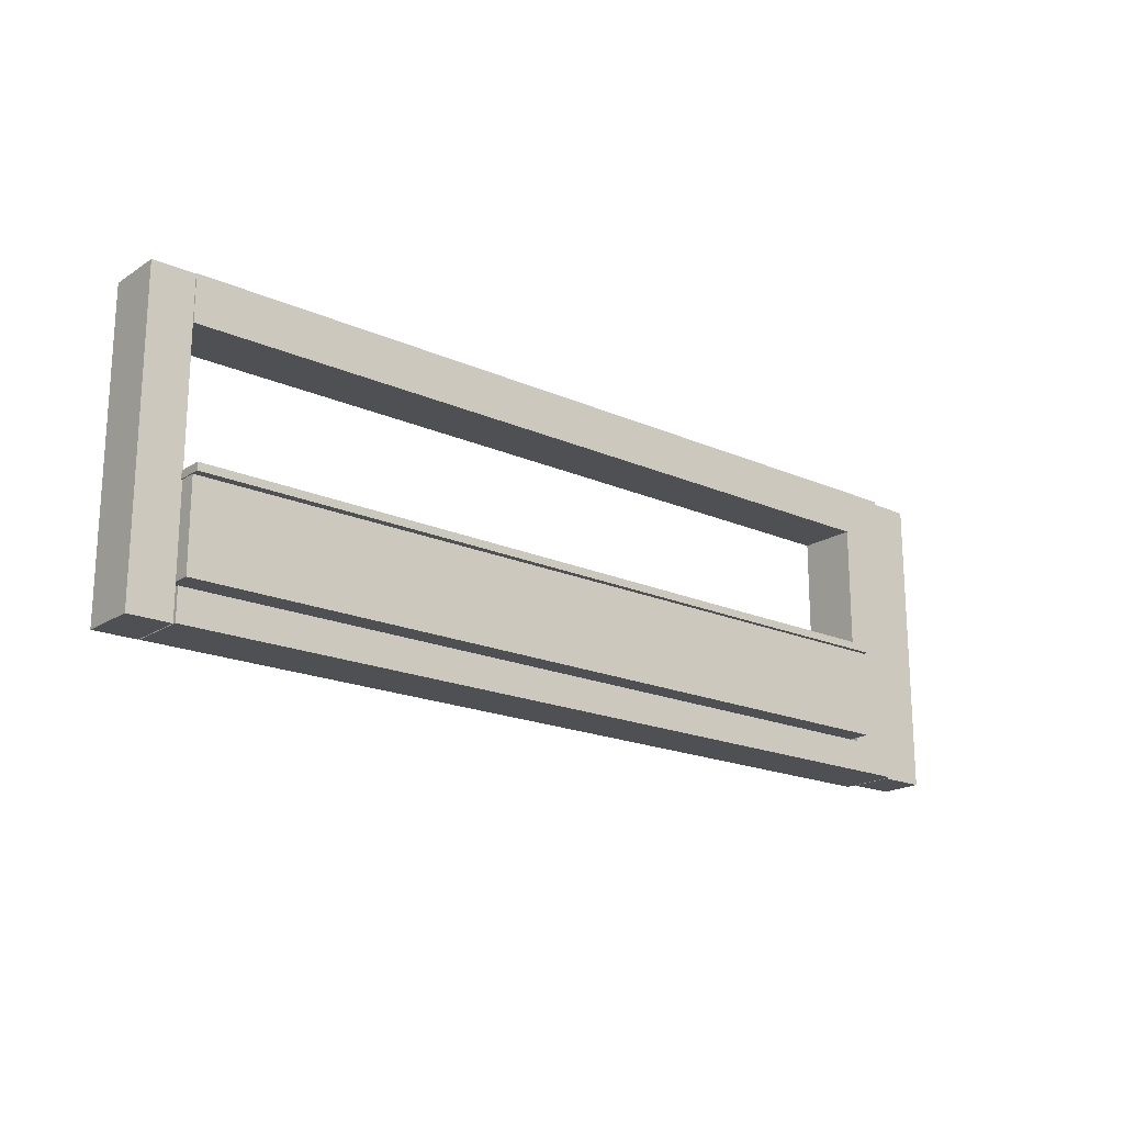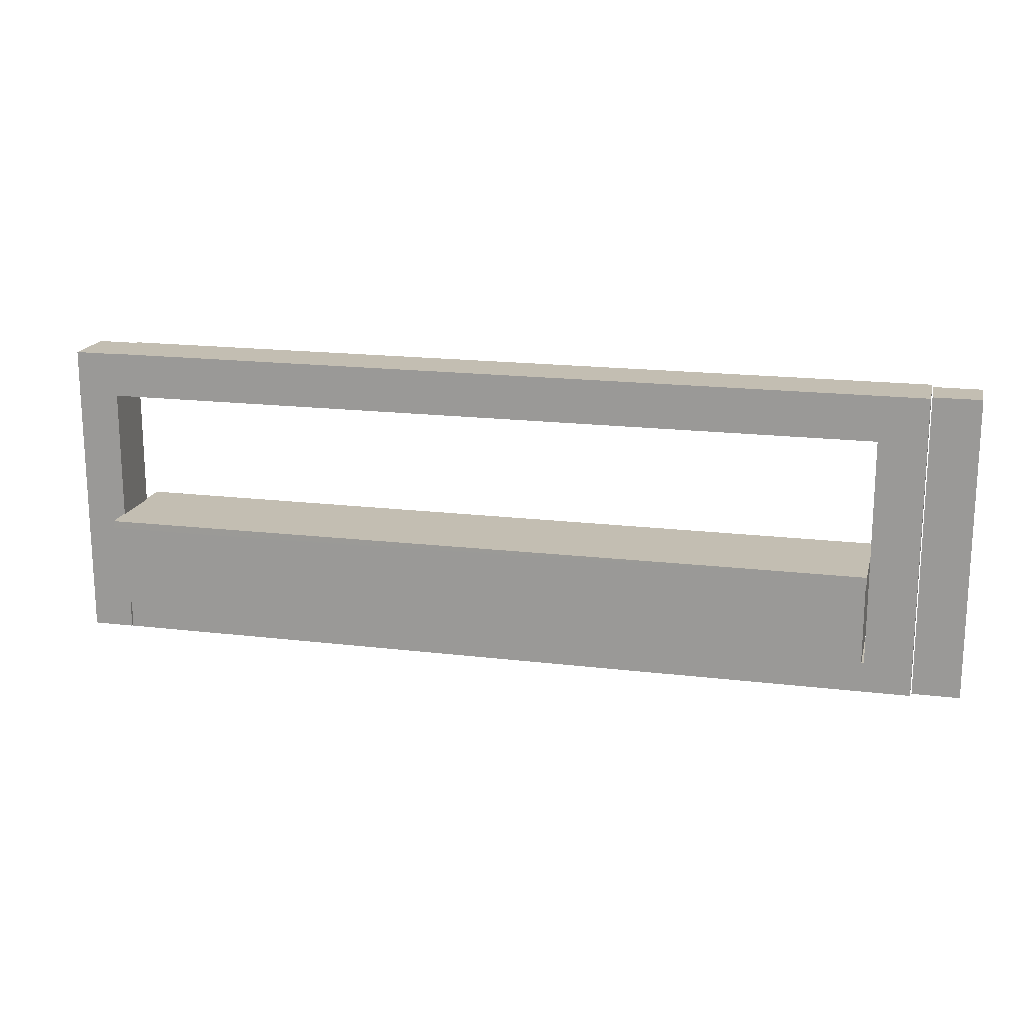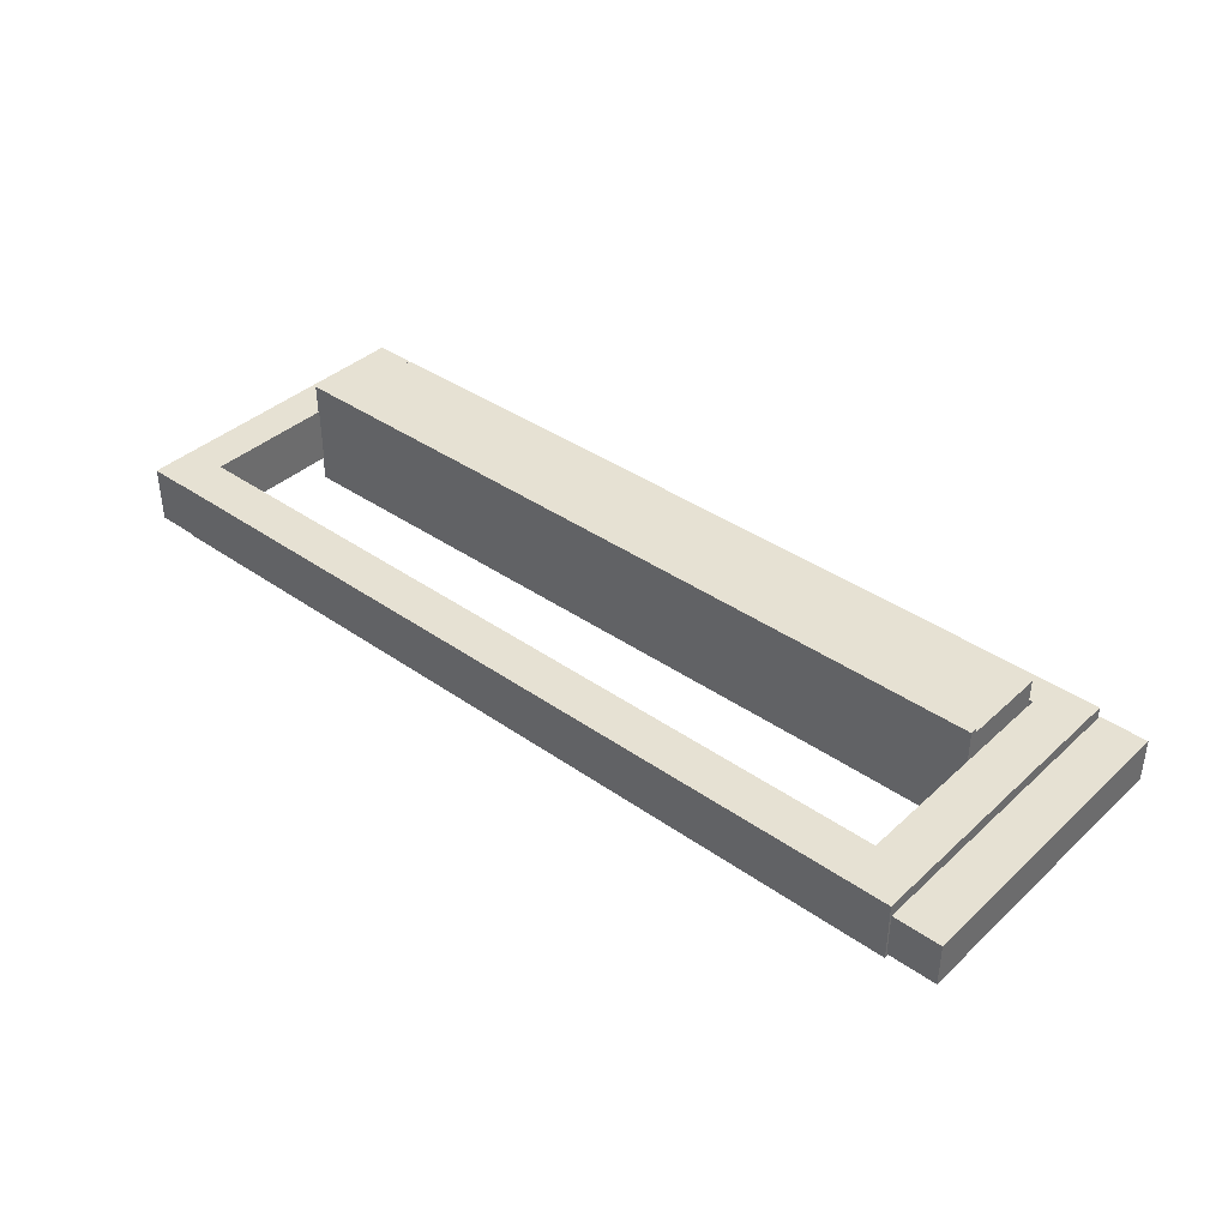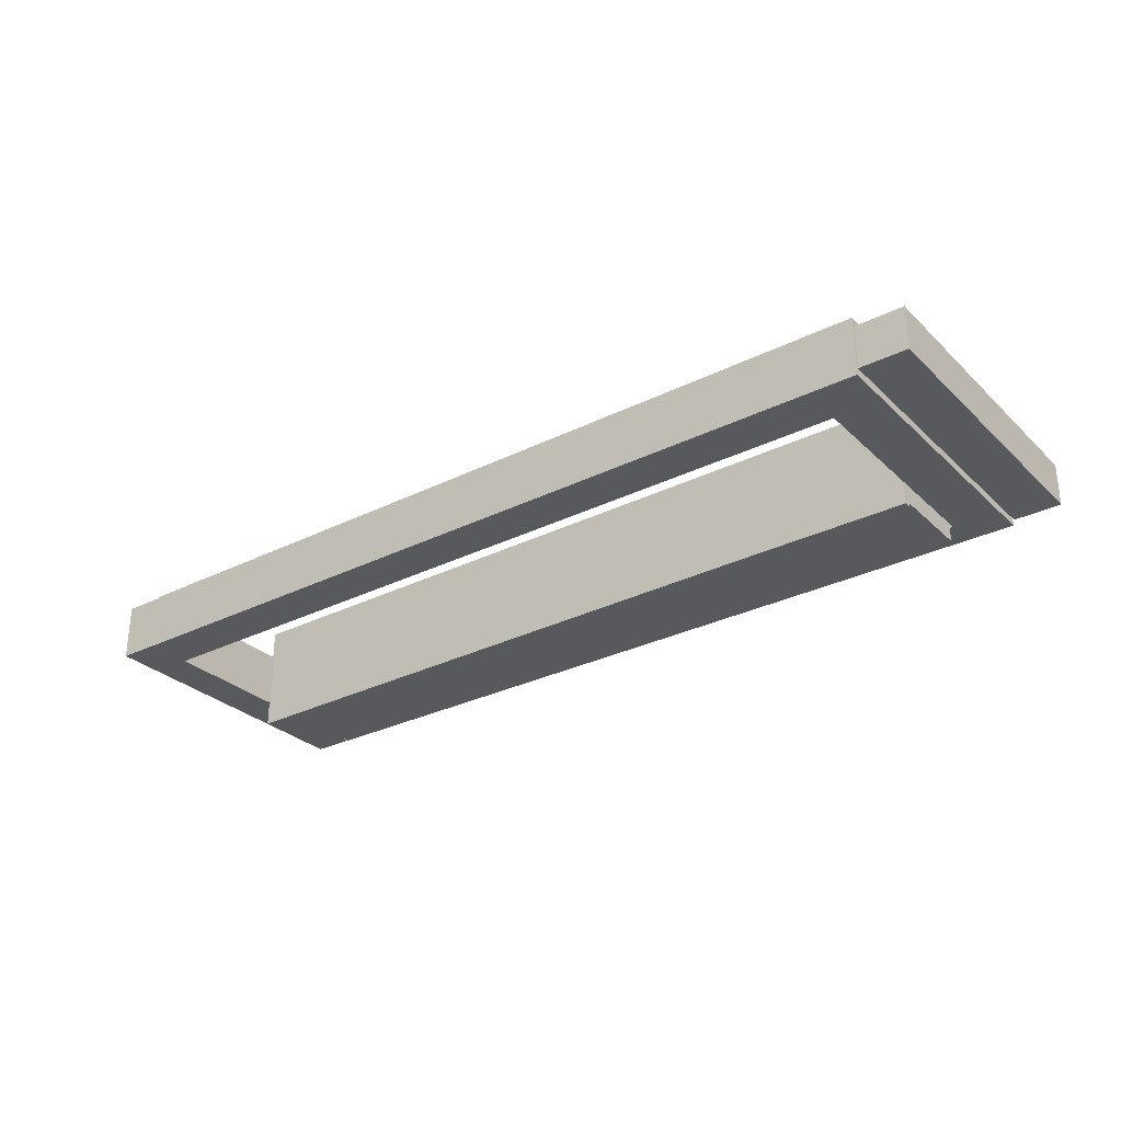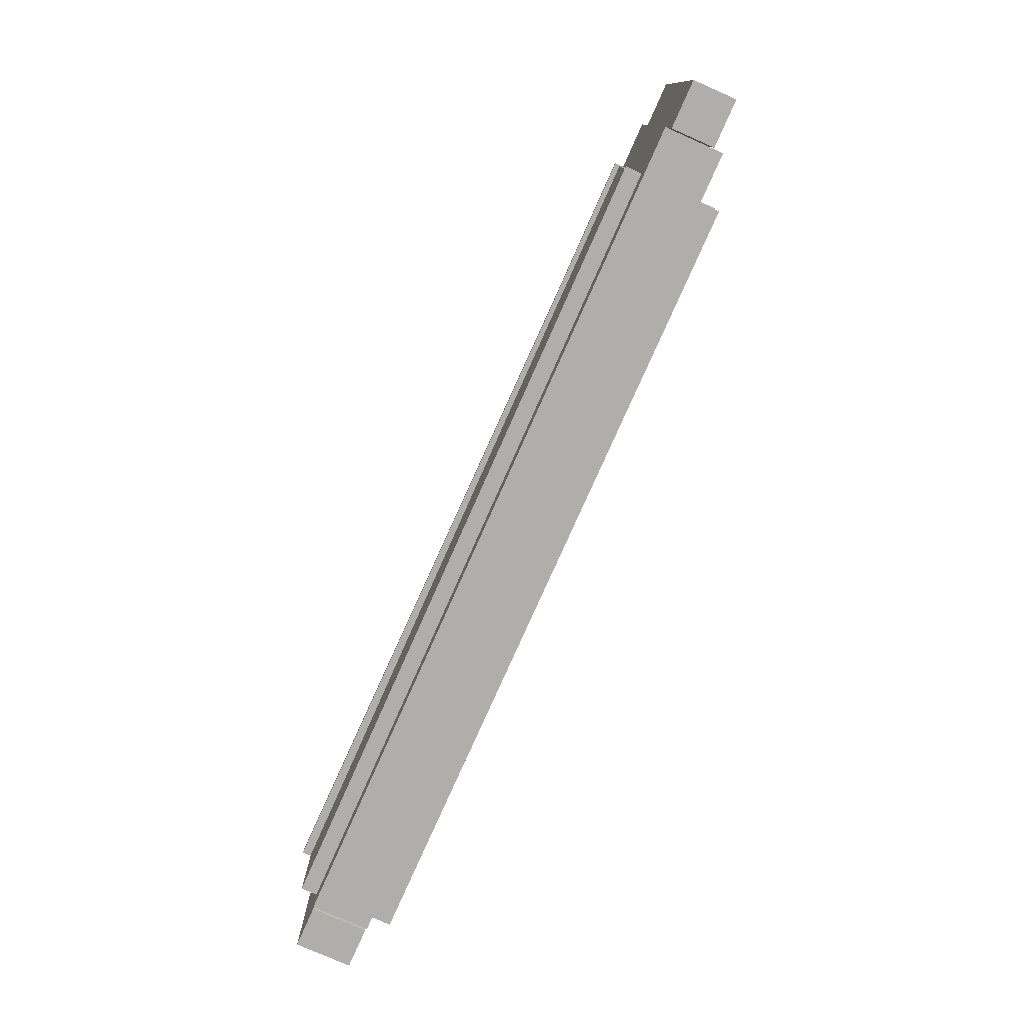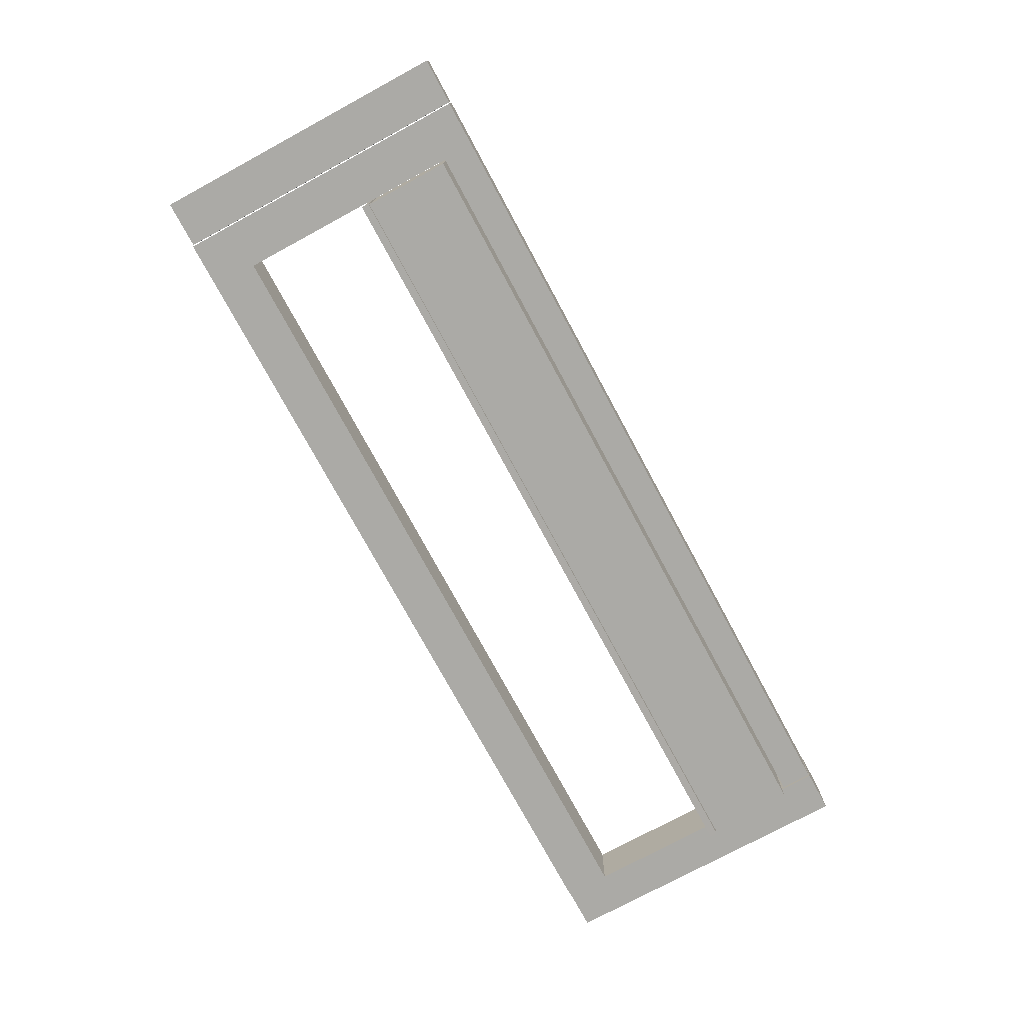
<metadata>
{"format":"obj","ext":"obj","renderer":"f3d","projection":"perspective","resolution":1024,"background":"white","views":[{"elev":-19.1,"azim":140.2,"up":"+Y"},{"elev":17.5,"azim":-166.5,"up":"+Y"},{"elev":38.9,"azim":-138.7,"up":"+Z"},{"elev":-29.4,"azim":-143.7,"up":"+Z"},{"elev":-77.6,"azim":-113.9,"up":"+Y"},{"elev":-75.7,"azim":-61.6,"up":"+Z"}]}
</metadata>
<code>
o Plane.008_Plane.006
v -659.3 6.682 -153.4
v 1253 6.733 165.6
v -659.3 6.682 166.6
v 1253 28.97 165.6
v -659.3 28.92 -153.4
v -659.3 28.92 166.6
v 1253 6.733 -165.2
v -1095 6.682 166.6
v 1253 28.97 -165.2
v -1095 28.92 -153.4
v -1095 6.682 -153.4
v -1095 28.92 166.6
v -1093 7.033 -139.4
v 1226 7.033 149.7
v 1226 7.033 -139.4
v -1093 -250.4 149.7
v 1226 -250.4 149.7
v -1093 7.033 149.7
v -1093 -250.4 -139.4
v 1226 -250.4 -139.4
v 1250 7.033 149.7
v 1250 7.033 -139.4
v 1250 -250.4 149.7
v 1250 -250.4 -139.4
v -1383 -182.2 52.5
v -1383 -351.1 -75.16
v -1383 -351.1 52.5
v -1383 -182.2 -75.16
v -1243 -351.1 -75.16
v -1243 -182.2 -75.16
v -1243 -351.1 52.5
v -1243 -182.2 52.5
v -1243 189.1 52.5
v -1383 189.1 52.5
v -1383 356.2 -75.16
v -1383 189.1 -75.16
v -1243 189.1 -75.16
v -1243 356.2 52.5
v -1383 554.3 52.5
v -1383 356.2 52.5
v -1243 356.2 -75.16
v -1383 554.3 -75.16
v -1243 554.3 52.5
v -1243 554.3 -75.16
v -1239 -182.2 80.63
v -1239 -258.6 -92.25
v -1239 -258.6 80.63
v -1239 -182.2 -92.25
v -1099 -258.6 -92.25
v -1099 -182.2 -92.25
v -1099 -258.6 80.63
v -1099 -182.2 80.63
v -1099 -351.1 -92.25
v -1239 -351.1 80.63
v -1239 -351.1 -92.25
v -1099 189.1 80.63
v -1239 189.1 80.63
v -1239 356.2 -92.25
v -1239 189.1 -92.25
v -1099 189.1 -92.25
v -1099 420 80.63
v -1239 554.3 80.63
v -1239 420 80.63
v -1239 356.2 80.63
v -1099 356.2 -92.25
v -1099 356.2 80.63
v -1239 554.3 -92.25
v -1099 554.3 80.63
v -1099 554.3 -92.25
v -1239 420 -92.25
v -1099 420 -92.25
v 907.4 554.3 80.63
v -1099 -351.1 80.63
v 1244 -258.6 -92.25
v 907.4 554.3 -92.25
v 1217 420 -92.25
v 907.4 420 -92.25
v 907.4 420 80.63
v 1217 554.3 80.63
v 1248 554.3 -92.25
v 1217 554.3 -92.25
v 1217 420 80.63
v -1099 -351.1 -92.25
v -1099 -351.1 80.63
v 1244 -351.1 80.63
v 1244 -351.1 -92.25
v 1244 -258.6 80.63
v 1248 420 -92.25
v 1248 554.3 80.63
v 1248 420 80.63
v 1249 -183.7 77.7
v 1249 -352.5 -90.56
v 1249 -352.5 77.7
v 1249 -183.7 -90.56
v 1374 -352.5 -90.56
v 1374 -183.7 -90.56
v 1374 -352.5 77.7
v 1374 -183.7 77.7
v 1374 187.6 77.7
v 1249 187.6 77.7
v 1249 354.8 -90.56
v 1249 187.6 -90.56
v 1374 187.6 -90.56
v 1374 354.8 77.7
v 1249 552.8 77.7
v 1249 354.8 77.7
v 1374 354.8 -90.56
v 1249 552.8 -90.56
v 1374 552.8 77.7
v 1374 552.8 -90.56
f 1 2 3
f 4 5 6
f 7 4 2
f 6 8 3
f 7 5 9
f 2 6 3
f 8 10 11
f 5 12 6
f 3 11 1
f 1 10 5
f 13 14 15
f 14 16 17
f 18 19 16
f 20 16 19
f 17 21 14
f 13 20 19
f 22 23 24
f 15 24 20
f 20 23 17
f 14 22 15
f 25 26 27
f 28 29 26
f 30 31 29
f 32 27 31
f 29 27 26
f 30 33 32
f 34 35 36
f 25 36 28
f 32 34 25
f 28 37 30
f 38 39 40
f 33 40 34
f 36 41 37
f 37 38 33
f 42 43 44
f 35 44 41
f 41 43 38
f 40 42 35
f 45 46 47
f 48 49 46
f 50 51 49
f 52 47 51
f 53 54 55
f 50 56 52
f 57 58 59
f 45 59 48
f 52 57 45
f 48 60 50
f 61 62 63
f 56 64 57
f 59 65 60
f 60 66 56
f 67 68 69
f 70 69 71
f 61 72 68
f 63 67 70
f 51 54 73
f 51 74 49
f 46 53 55
f 47 55 54
f 64 70 58
f 65 61 66
f 58 71 65
f 66 63 64
f 75 76 77
f 68 75 69
f 71 78 61
f 69 77 71
f 79 80 81
f 72 81 75
f 77 82 78
f 78 79 72
f 73 83 84
f 74 85 86
f 49 86 53
f 73 87 51
f 53 85 73
f 88 89 90
f 76 90 82
f 82 89 79
f 81 88 76
f 91 92 93
f 94 95 92
f 96 97 95
f 98 93 97
f 95 93 92
f 96 99 98
f 100 101 102
f 91 102 94
f 98 100 91
f 94 103 96
f 104 105 106
f 99 106 100
f 102 107 103
f 103 104 99
f 108 109 110
f 101 110 107
f 107 109 104
f 106 108 101
f 1 7 2
f 4 9 5
f 7 9 4
f 6 12 8
f 7 1 5
f 2 4 6
f 8 12 10
f 5 10 12
f 3 8 11
f 1 11 10
f 13 18 14
f 14 18 16
f 18 13 19
f 20 17 16
f 17 23 21
f 13 15 20
f 22 21 23
f 15 22 24
f 20 24 23
f 14 21 22
f 25 28 26
f 28 30 29
f 30 32 31
f 32 25 27
f 29 31 27
f 30 37 33
f 34 40 35
f 25 34 36
f 32 33 34
f 28 36 37
f 38 43 39
f 33 38 40
f 36 35 41
f 37 41 38
f 42 39 43
f 35 42 44
f 41 44 43
f 40 39 42
f 45 48 46
f 48 50 49
f 50 52 51
f 52 45 47
f 53 73 54
f 50 60 56
f 57 64 58
f 45 57 59
f 52 56 57
f 48 59 60
f 61 68 62
f 56 66 64
f 59 58 65
f 60 65 66
f 67 62 68
f 70 67 69
f 61 78 72
f 63 62 67
f 51 47 54
f 51 87 74
f 46 49 53
f 47 46 55
f 64 63 70
f 65 71 61
f 58 70 71
f 66 61 63
f 75 81 76
f 68 72 75
f 71 77 78
f 69 75 77
f 79 89 80
f 72 79 81
f 77 76 82
f 78 82 79
f 73 53 83
f 74 87 85
f 49 74 86
f 73 85 87
f 53 86 85
f 88 80 89
f 76 88 90
f 82 90 89
f 81 80 88
f 91 94 92
f 94 96 95
f 96 98 97
f 98 91 93
f 95 97 93
f 96 103 99
f 100 106 101
f 91 100 102
f 98 99 100
f 94 102 103
f 104 109 105
f 99 104 106
f 102 101 107
f 103 107 104
f 108 105 109
f 101 108 110
f 107 110 109
f 106 105 108

</code>
